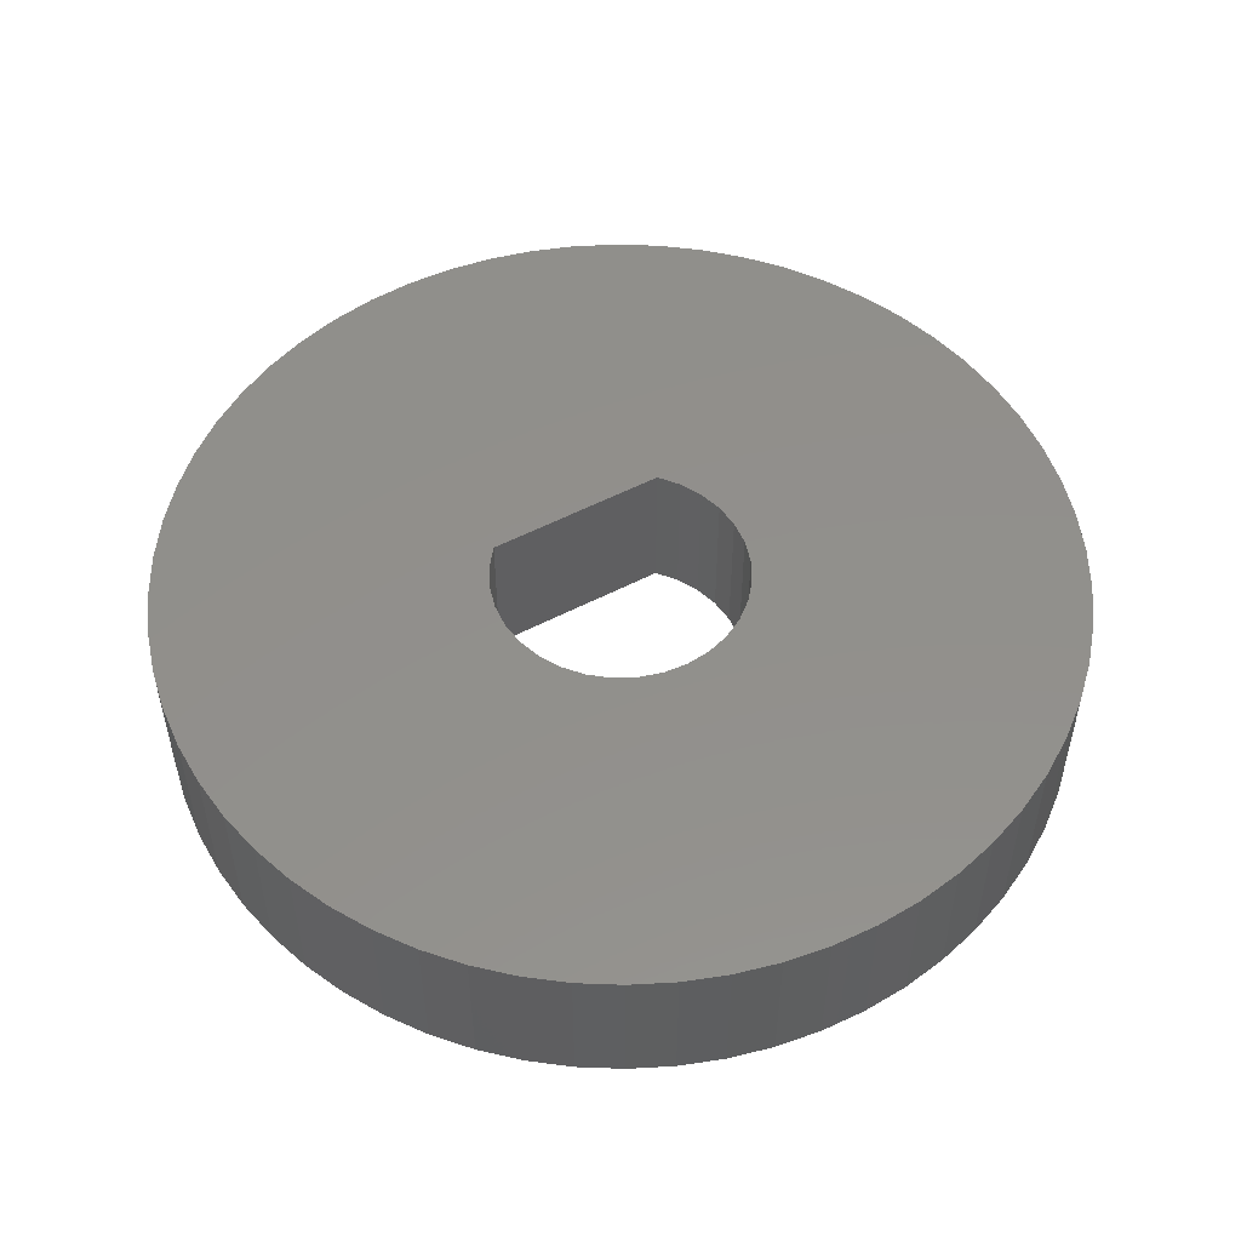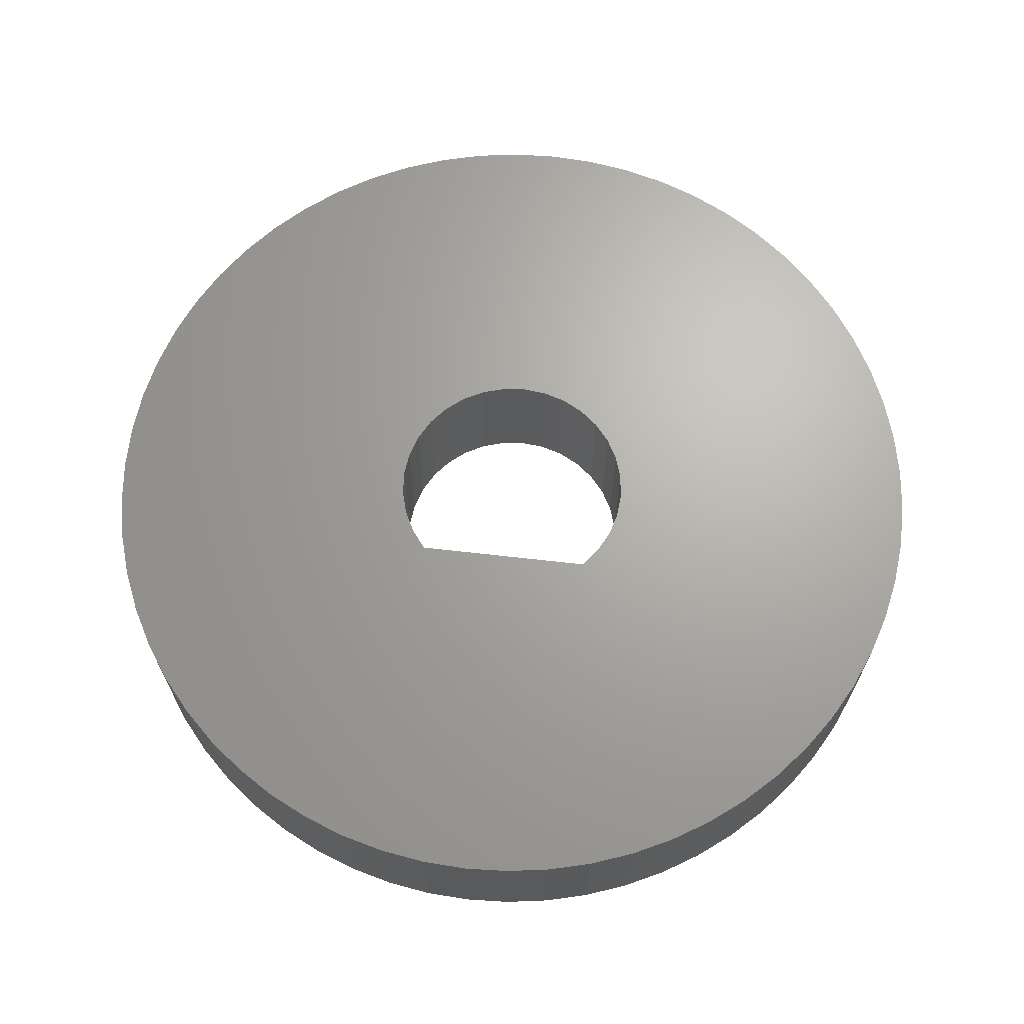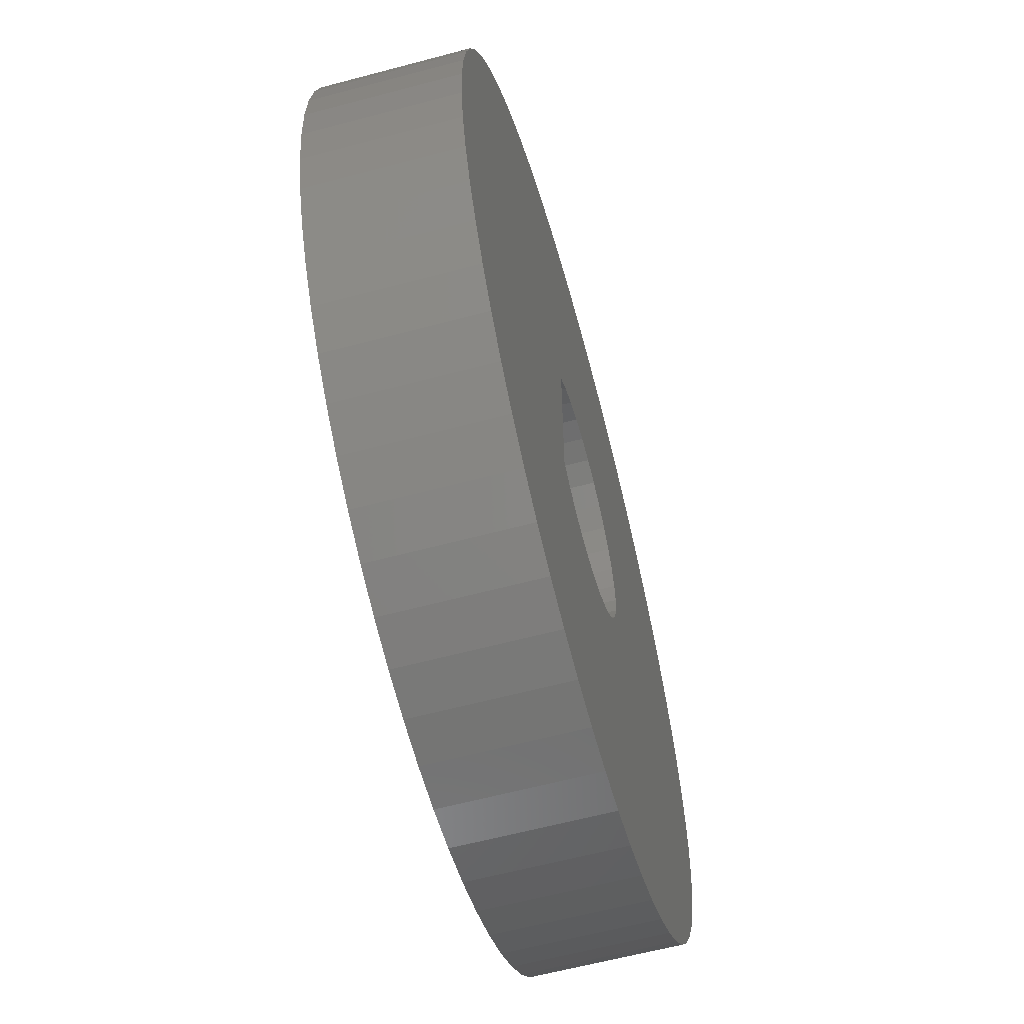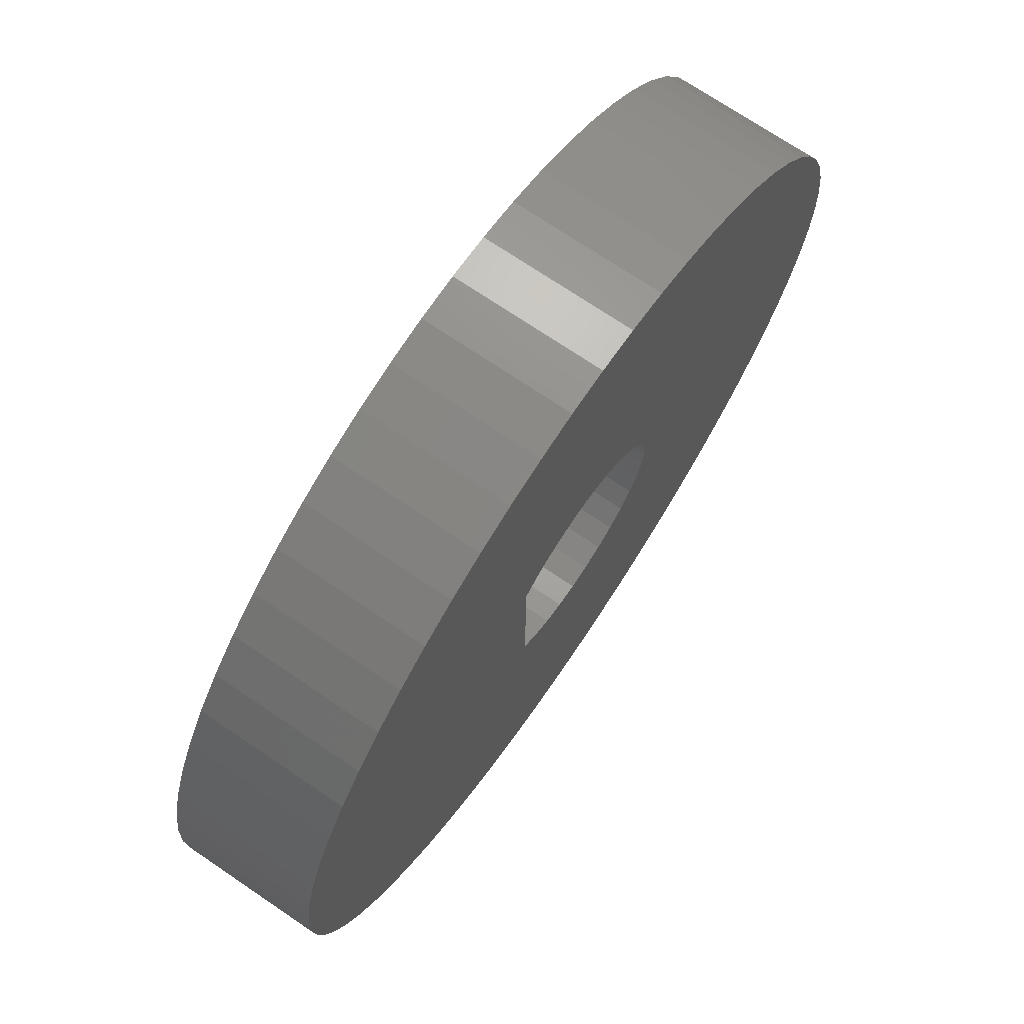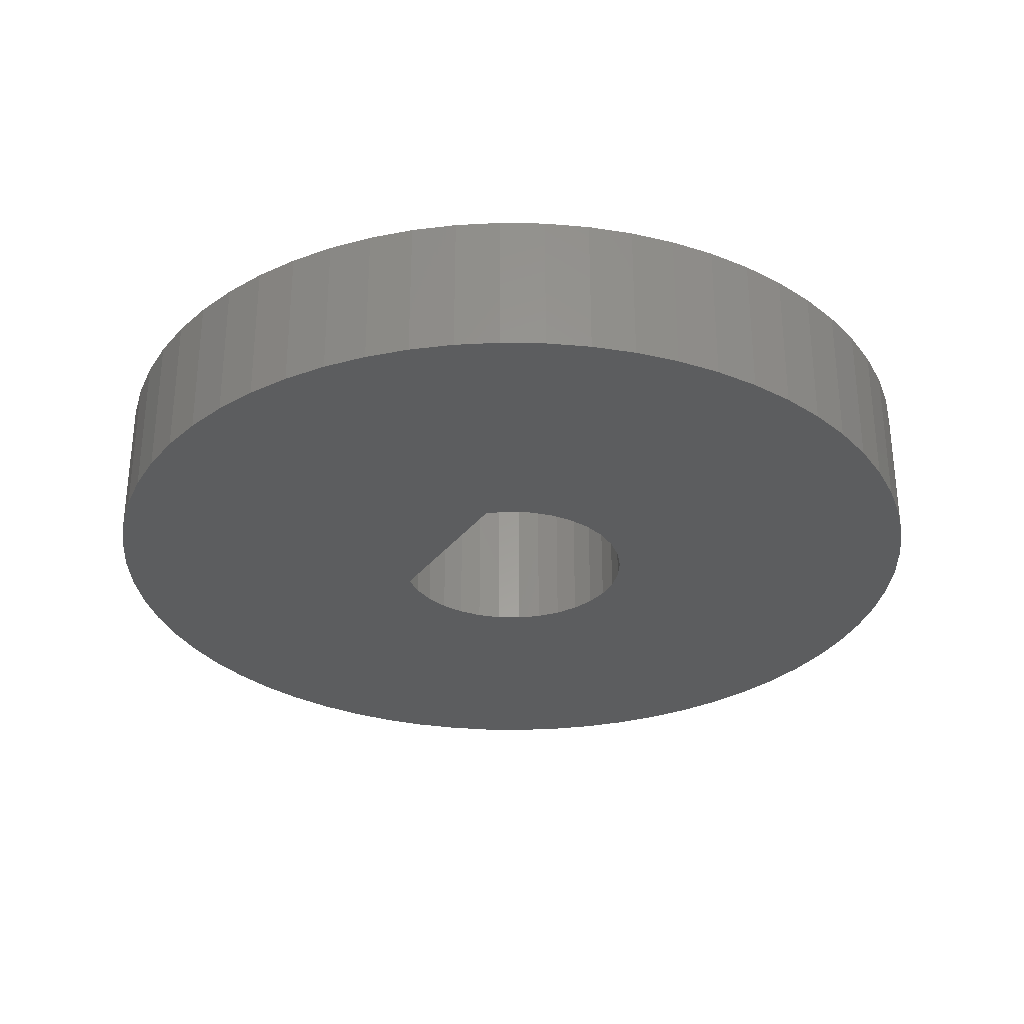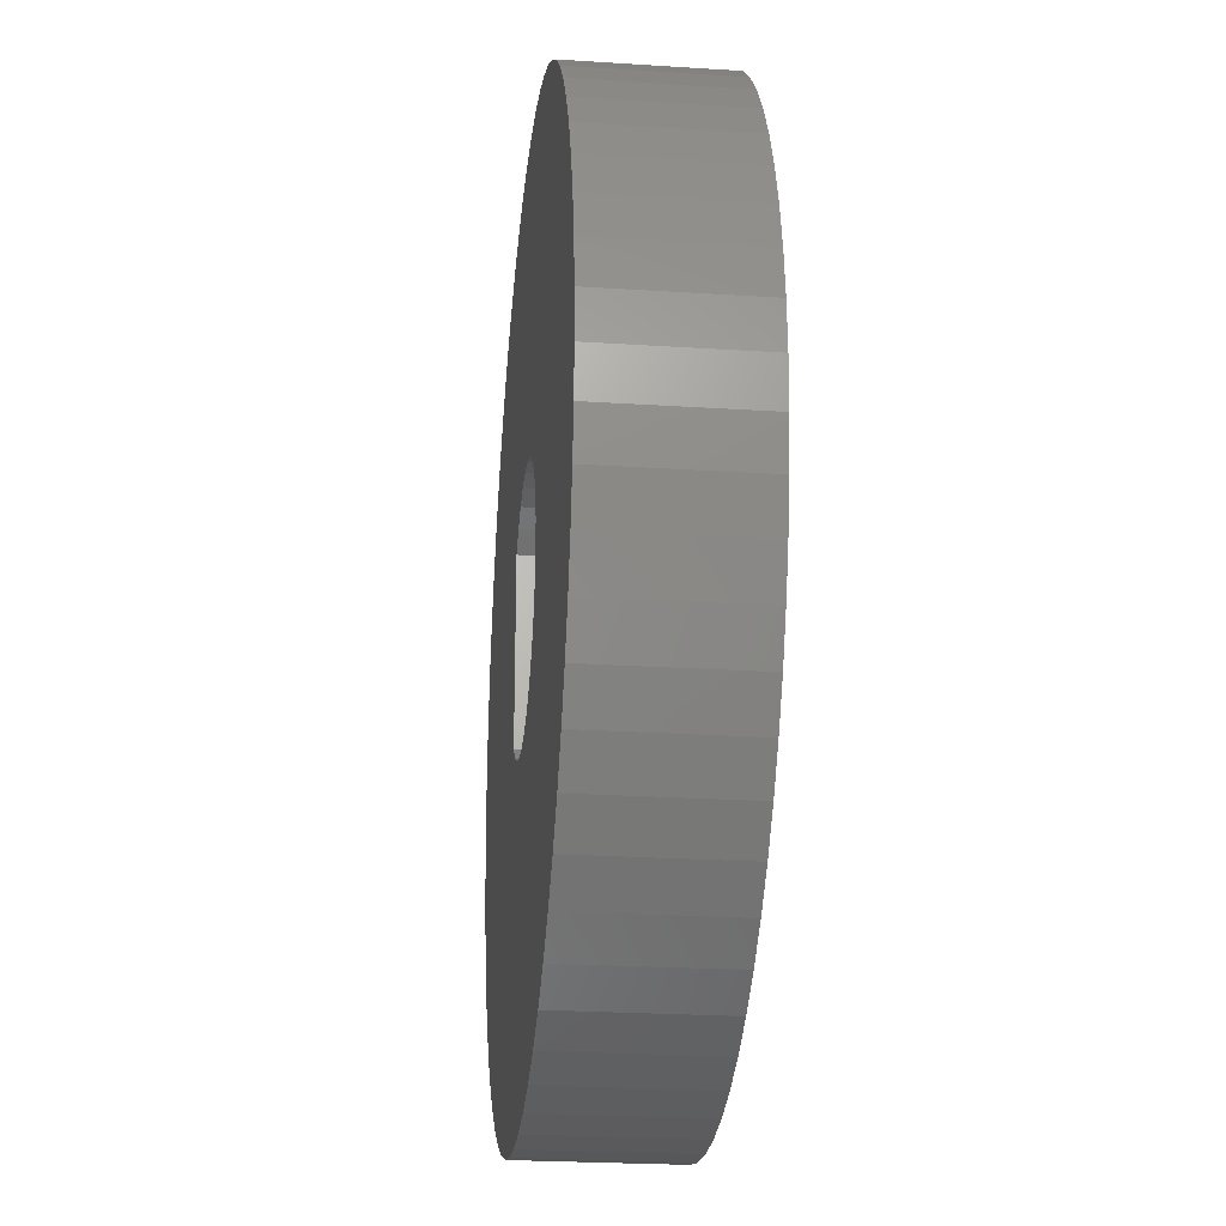
<metadata>
{"format":"stl","ext":"stl","renderer":"f3d","projection":"perspective","resolution":1024,"background":"white","views":[{"elev":52.1,"azim":60.4,"up":"+Z"},{"elev":66.9,"azim":-83.5,"up":"+Z"},{"elev":-61.4,"azim":-74.8,"up":"+Y"},{"elev":72.1,"azim":-55.9,"up":"+Y"},{"elev":-30.9,"azim":-30.4,"up":"+Z"},{"elev":-24.4,"azim":83.9,"up":"+Y"}]}
</metadata>
<code>
# stl→obj: 176 verts, 352 faces
v -14.69 -3.019 0
v -14.92 -1.518 0
v -2.9 -3.038 0
v 2.367 3.469 0
v 1.652 3.861 0
v 14.69 3.019 0
v 2.993 2.947 0
v -14.31 -4.49 0
v -0.7597 -14.98 0
v -2.271 -14.83 0
v -3.76 -14.52 0
v -5.21 -14.07 0
v -6.606 -13.47 0
v -7.934 -12.73 0
v -9.182 -11.86 0
v -10.33 -10.87 0
v -11.38 -9.771 0
v -12.31 -8.569 0
v -13.12 -7.28 0
v -13.78 -5.915 0
v 0.8752 -4.108 0
v 1.652 -3.861 0
v 14.31 -4.49 0
v 13.78 -5.915 0
v 13.12 -7.28 0
v 12.31 -8.569 0
v 11.38 -9.771 0
v 10.33 -10.87 0
v 9.182 -11.86 0
v 7.934 -12.73 0
v 6.606 -13.47 0
v 5.21 -14.07 0
v 3.76 -14.52 0
v 2.271 -14.83 0
v 0.8752 4.108 0
v 0.0651 4.199 0
v 0.7597 14.98 0
v 2.271 14.83 0
v 3.76 14.52 0
v 5.21 14.07 0
v 6.606 13.47 0
v 7.934 12.73 0
v 9.182 11.86 0
v 10.33 10.87 0
v 11.38 9.771 0
v 12.31 8.569 0
v 13.12 7.28 0
v 13.78 5.915 0
v 14.31 4.49 0
v -0.7474 4.133 0
v -14.31 4.49 0
v -13.78 5.915 0
v -13.12 7.28 0
v -12.31 8.569 0
v -11.38 9.771 0
v -10.33 10.87 0
v -9.182 11.86 0
v -7.934 12.73 0
v -6.606 13.47 0
v -5.21 14.07 0
v -3.76 14.52 0
v -2.271 14.83 0
v -0.7597 14.98 0
v -14.69 3.019 0
v -1.532 3.911 0
v -2.258 3.541 0
v -2.9 3.038 0
v -2.9 0 0
v -14.92 1.518 0
v -2.258 -3.541 0
v -1.532 -3.911 0
v -0.7474 -4.133 0
v 0.0651 -4.199 0
v 0.7597 -14.98 0
v -15 8.498e-15 0
v 3.886 1.592 0
v 3.506 2.313 0
v 14.92 1.518 0
v 4.2 -1.029e-15 0
v 4.121 0.8114 0
v 15 0 0
v 3.886 -1.592 0
v 4.121 -0.8114 0
v 14.92 -1.518 0
v 2.993 -2.947 0
v 3.506 -2.313 0
v 14.69 -3.019 0
v 2.367 -3.469 0
v -2.9 -3.038 5
v -14.92 -1.518 5
v -14.69 -3.019 5
v 14.69 3.019 5
v 1.652 3.861 5
v 2.367 3.469 5
v 2.993 2.947 5
v -14.31 -4.49 5
v -13.78 -5.915 5
v -13.12 -7.28 5
v -12.31 -8.569 5
v -11.38 -9.771 5
v -10.33 -10.87 5
v -9.182 -11.86 5
v -7.934 -12.73 5
v -6.606 -13.47 5
v -5.21 -14.07 5
v -3.76 -14.52 5
v -2.271 -14.83 5
v -0.7597 -14.98 5
v 0.8752 -4.108 5
v 2.271 -14.83 5
v 3.76 -14.52 5
v 5.21 -14.07 5
v 6.606 -13.47 5
v 7.934 -12.73 5
v 9.182 -11.86 5
v 10.33 -10.87 5
v 11.38 -9.771 5
v 12.31 -8.569 5
v 13.12 -7.28 5
v 13.78 -5.915 5
v 14.31 -4.49 5
v 1.652 -3.861 5
v 0.8752 4.108 5
v 14.31 4.49 5
v 13.78 5.915 5
v 13.12 7.28 5
v 12.31 8.569 5
v 11.38 9.771 5
v 10.33 10.87 5
v 9.182 11.86 5
v 7.934 12.73 5
v 6.606 13.47 5
v 5.21 14.07 5
v 3.76 14.52 5
v 2.271 14.83 5
v 0.7597 14.98 5
v 0.0651 4.199 5
v -0.7597 14.98 5
v -2.271 14.83 5
v -3.76 14.52 5
v -5.21 14.07 5
v -6.606 13.47 5
v -7.934 12.73 5
v -9.182 11.86 5
v -10.33 10.87 5
v -11.38 9.771 5
v -12.31 8.569 5
v -13.12 7.28 5
v -13.78 5.915 5
v -14.31 4.49 5
v -0.7474 4.133 5
v -14.69 3.019 5
v -14.92 1.518 5
v -2.9 0 5
v -2.9 3.038 5
v -2.258 3.541 5
v -1.532 3.911 5
v 0.0651 -4.199 5
v -0.7474 -4.133 5
v -1.532 -3.911 5
v -2.258 -3.541 5
v 0.7597 -14.98 5
v -15 8.498e-15 5
v 14.92 1.518 5
v 3.506 2.313 5
v 3.886 1.592 5
v 15 0 5
v 4.121 0.8114 5
v 4.2 -1.029e-15 5
v 14.92 -1.518 5
v 4.121 -0.8114 5
v 3.886 -1.592 5
v 14.69 -3.019 5
v 3.506 -2.313 5
v 2.993 -2.947 5
v 2.367 -3.469 5
f 1 2 3
f 4 5 6
f 6 7 4
f 8 9 10
f 8 10 11
f 8 11 12
f 8 12 13
f 8 13 14
f 8 14 15
f 8 15 16
f 8 16 17
f 8 17 18
f 8 18 19
f 8 19 20
f 21 22 23
f 21 23 24
f 21 24 25
f 21 25 26
f 21 26 27
f 21 27 28
f 21 28 29
f 21 29 30
f 21 30 31
f 21 31 32
f 21 32 33
f 21 33 34
f 35 36 37
f 35 37 38
f 35 38 39
f 35 39 40
f 35 40 41
f 35 41 42
f 35 42 43
f 35 43 44
f 35 44 45
f 35 45 46
f 35 46 47
f 35 47 48
f 35 48 49
f 35 49 6
f 35 6 5
f 36 50 51
f 36 51 52
f 36 52 53
f 36 53 54
f 36 54 55
f 36 55 56
f 36 56 57
f 36 57 58
f 36 58 59
f 36 59 60
f 36 60 61
f 36 61 62
f 36 62 63
f 36 63 37
f 64 51 50
f 64 50 65
f 64 65 66
f 64 66 67
f 64 67 68
f 64 68 69
f 8 1 3
f 8 3 70
f 8 70 71
f 8 71 72
f 8 72 73
f 34 74 21
f 21 74 73
f 74 9 73
f 73 9 8
f 69 68 75
f 75 68 3
f 75 3 2
f 76 77 78
f 78 77 7
f 78 7 6
f 79 80 81
f 81 80 76
f 81 76 78
f 82 83 84
f 84 83 79
f 84 79 81
f 85 86 87
f 87 86 82
f 87 82 84
f 22 88 23
f 23 88 85
f 23 85 87
f 89 90 91
f 92 93 94
f 94 95 92
f 96 97 98
f 96 98 99
f 96 99 100
f 96 100 101
f 96 101 102
f 96 102 103
f 96 103 104
f 96 104 105
f 96 105 106
f 96 106 107
f 96 107 108
f 109 110 111
f 109 111 112
f 109 112 113
f 109 113 114
f 109 114 115
f 109 115 116
f 109 116 117
f 109 117 118
f 109 118 119
f 109 119 120
f 109 120 121
f 109 121 122
f 123 93 92
f 123 92 124
f 123 124 125
f 123 125 126
f 123 126 127
f 123 127 128
f 123 128 129
f 123 129 130
f 123 130 131
f 123 131 132
f 123 132 133
f 123 133 134
f 123 134 135
f 123 135 136
f 123 136 137
f 137 136 138
f 137 138 139
f 137 139 140
f 137 140 141
f 137 141 142
f 137 142 143
f 137 143 144
f 137 144 145
f 137 145 146
f 137 146 147
f 137 147 148
f 137 148 149
f 137 149 150
f 137 150 151
f 152 153 154
f 152 154 155
f 152 155 156
f 152 156 157
f 152 157 151
f 152 151 150
f 96 158 159
f 96 159 160
f 96 160 161
f 96 161 89
f 96 89 91
f 110 109 162
f 162 109 158
f 162 158 108
f 108 158 96
f 90 89 163
f 163 89 154
f 163 154 153
f 92 95 164
f 164 95 165
f 164 165 166
f 164 166 167
f 167 166 168
f 167 168 169
f 167 169 170
f 170 169 171
f 170 171 172
f 170 172 173
f 173 172 174
f 173 174 175
f 173 175 121
f 121 175 176
f 121 176 122
f 79 168 80
f 80 168 166
f 80 166 76
f 76 166 165
f 76 165 77
f 77 165 95
f 77 95 7
f 7 95 94
f 7 94 4
f 4 94 93
f 4 93 5
f 5 93 123
f 5 123 35
f 35 123 137
f 35 137 36
f 36 137 151
f 36 151 50
f 50 151 157
f 50 157 65
f 65 157 156
f 65 156 66
f 66 156 155
f 66 155 67
f 168 79 169
f 169 79 83
f 169 83 171
f 171 83 82
f 171 82 172
f 172 82 86
f 172 86 174
f 174 86 85
f 174 85 175
f 175 85 88
f 175 88 176
f 176 88 22
f 176 22 122
f 122 22 21
f 122 21 109
f 109 21 73
f 109 73 158
f 158 73 72
f 158 72 159
f 159 72 71
f 159 71 160
f 160 71 70
f 160 70 161
f 161 70 3
f 161 3 89
f 67 155 68
f 68 155 154
f 68 154 3
f 3 154 89
f 81 167 84
f 84 167 170
f 84 170 87
f 87 170 173
f 87 173 23
f 23 173 121
f 23 121 24
f 24 121 120
f 24 120 25
f 25 120 119
f 25 119 26
f 26 119 118
f 26 118 27
f 27 118 117
f 27 117 28
f 28 117 116
f 28 116 29
f 29 116 115
f 29 115 30
f 30 115 114
f 30 114 31
f 31 114 113
f 31 113 32
f 32 113 112
f 32 112 33
f 33 112 111
f 33 111 34
f 34 111 110
f 34 110 74
f 74 110 162
f 74 162 9
f 9 162 108
f 9 108 10
f 10 108 107
f 10 107 11
f 11 107 106
f 11 106 12
f 12 106 105
f 12 105 13
f 13 105 104
f 13 104 14
f 14 104 103
f 14 103 15
f 15 103 102
f 15 102 16
f 16 102 101
f 16 101 17
f 17 101 100
f 17 100 18
f 18 100 99
f 18 99 19
f 19 99 98
f 19 98 20
f 20 98 97
f 20 97 8
f 8 97 96
f 8 96 1
f 1 96 91
f 1 91 2
f 2 91 90
f 2 90 75
f 75 90 163
f 75 163 69
f 69 163 153
f 69 153 64
f 64 153 152
f 64 152 51
f 51 152 150
f 51 150 52
f 52 150 149
f 52 149 53
f 53 149 148
f 53 148 54
f 54 148 147
f 54 147 55
f 55 147 146
f 55 146 56
f 56 146 145
f 56 145 57
f 57 145 144
f 57 144 58
f 58 144 143
f 58 143 59
f 59 143 142
f 59 142 60
f 60 142 141
f 60 141 61
f 61 141 140
f 61 140 62
f 62 140 139
f 62 139 63
f 63 139 138
f 63 138 37
f 37 138 136
f 37 136 38
f 38 136 135
f 38 135 39
f 39 135 134
f 39 134 40
f 40 134 133
f 40 133 41
f 41 133 132
f 41 132 42
f 42 132 131
f 42 131 43
f 43 131 130
f 43 130 44
f 44 130 129
f 44 129 45
f 45 129 128
f 45 128 46
f 46 128 127
f 46 127 47
f 47 127 126
f 47 126 48
f 48 126 125
f 48 125 49
f 49 125 124
f 49 124 6
f 6 124 92
f 6 92 78
f 78 92 164
f 78 164 81
f 81 164 167

</code>
